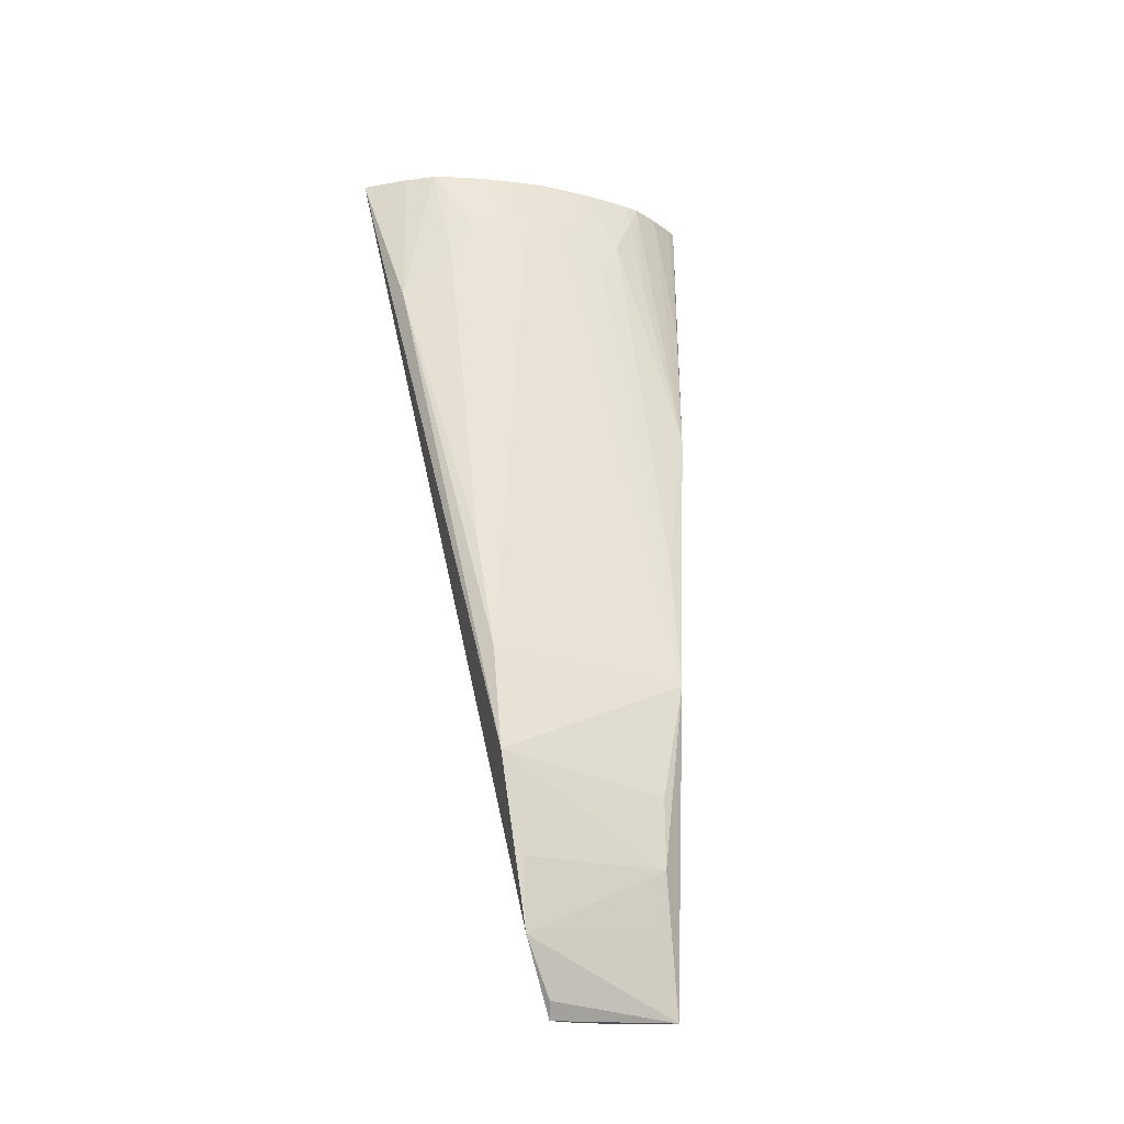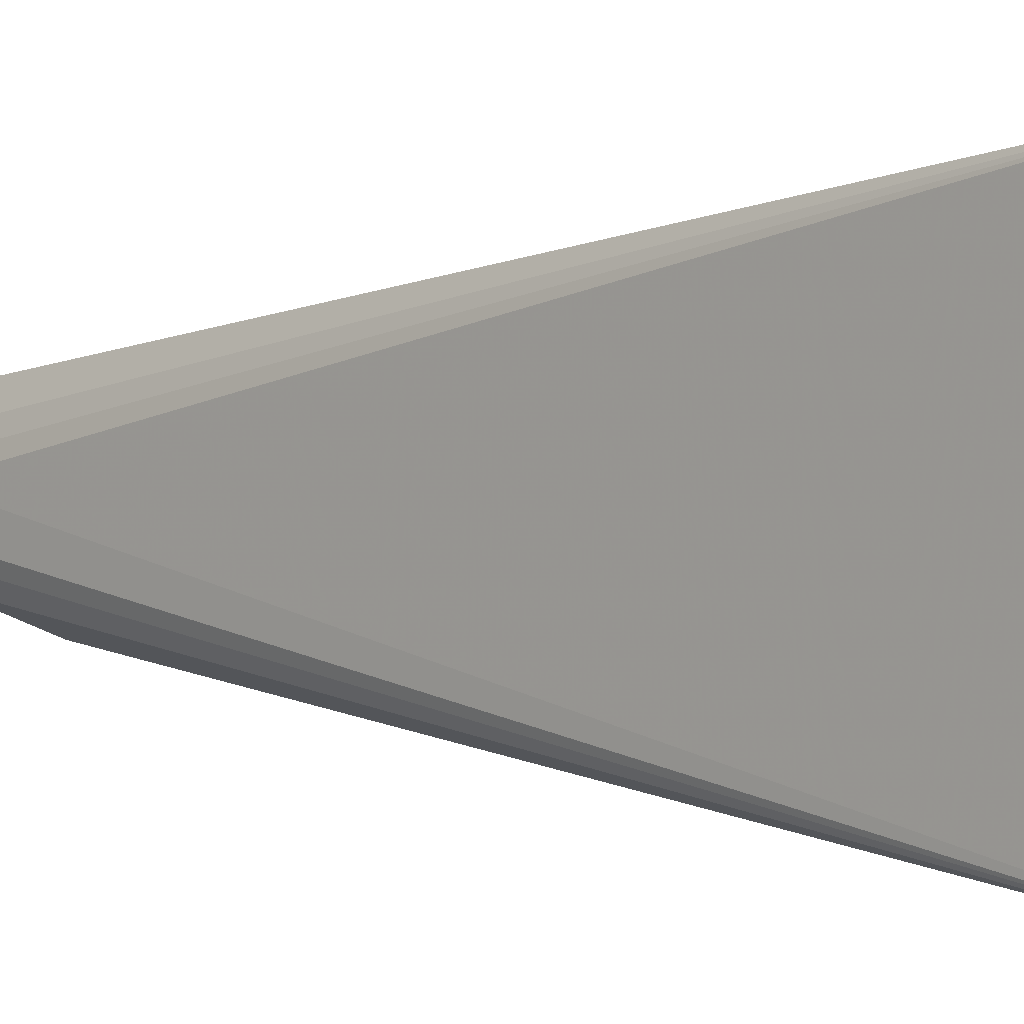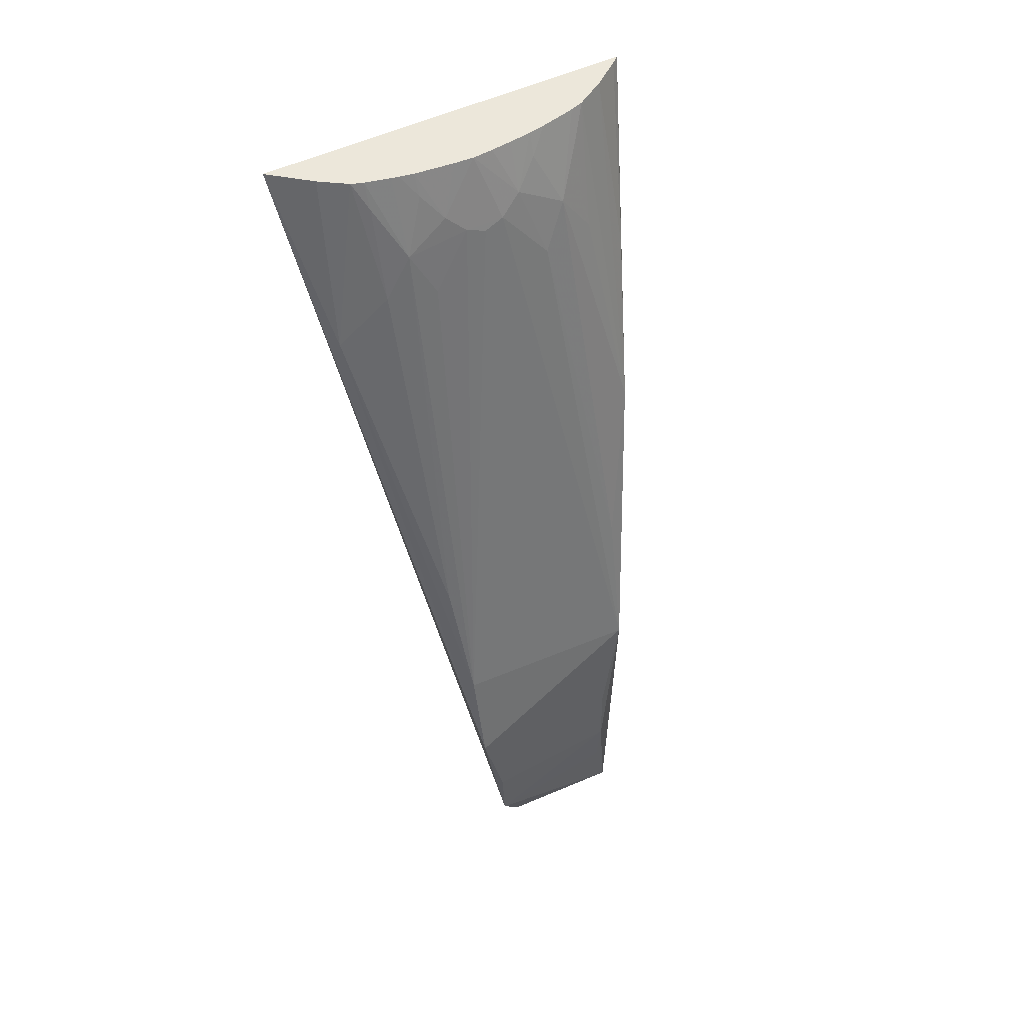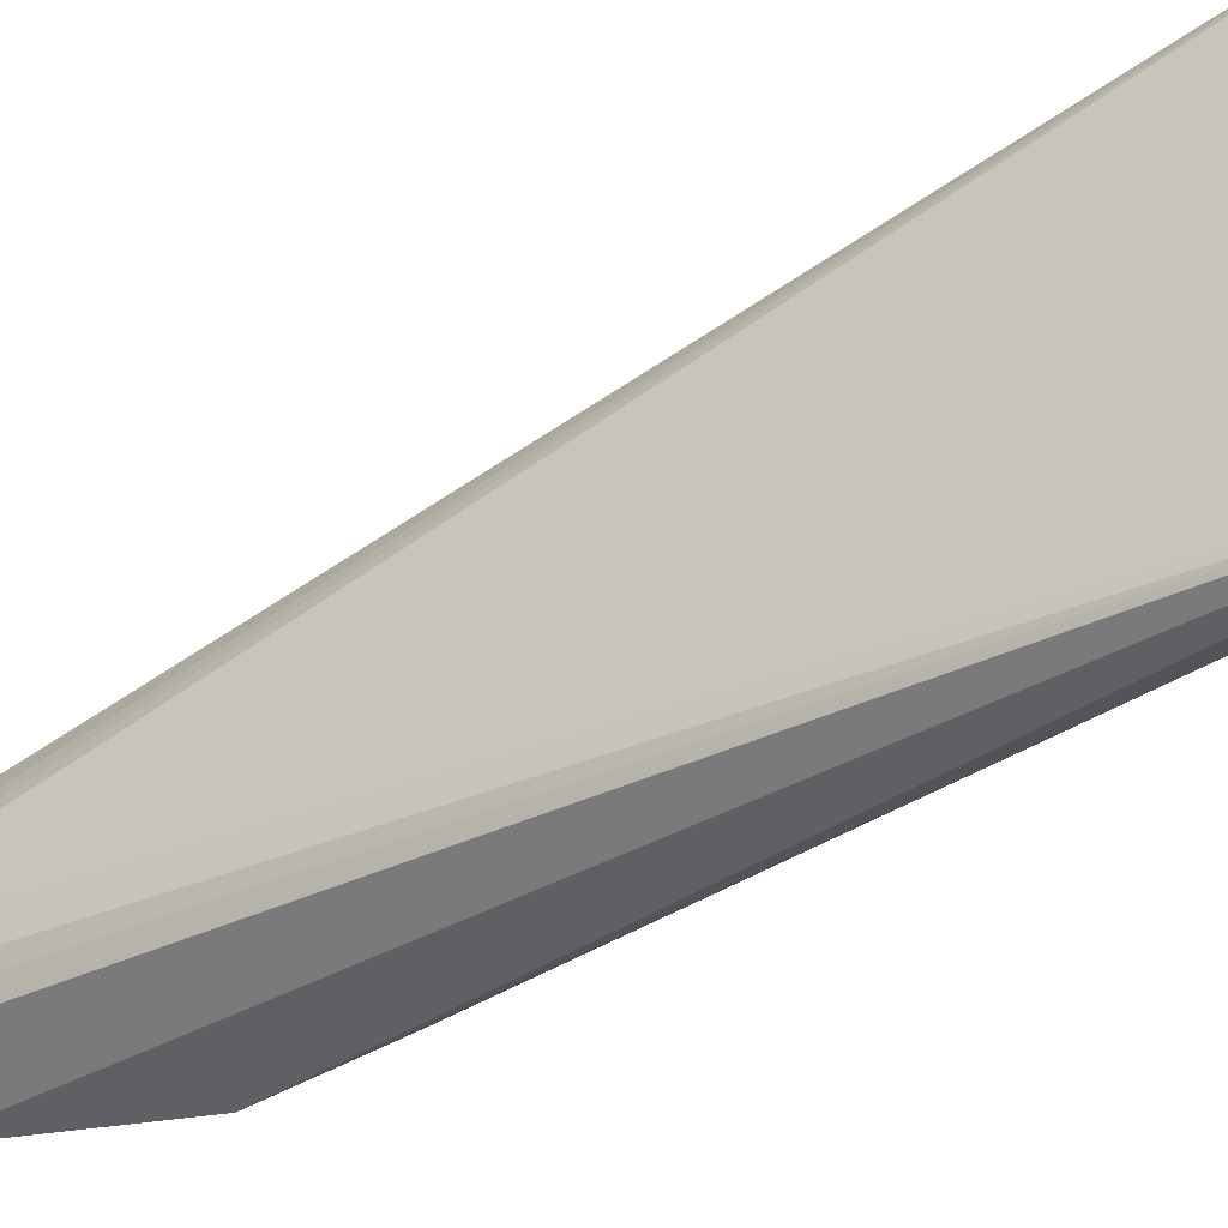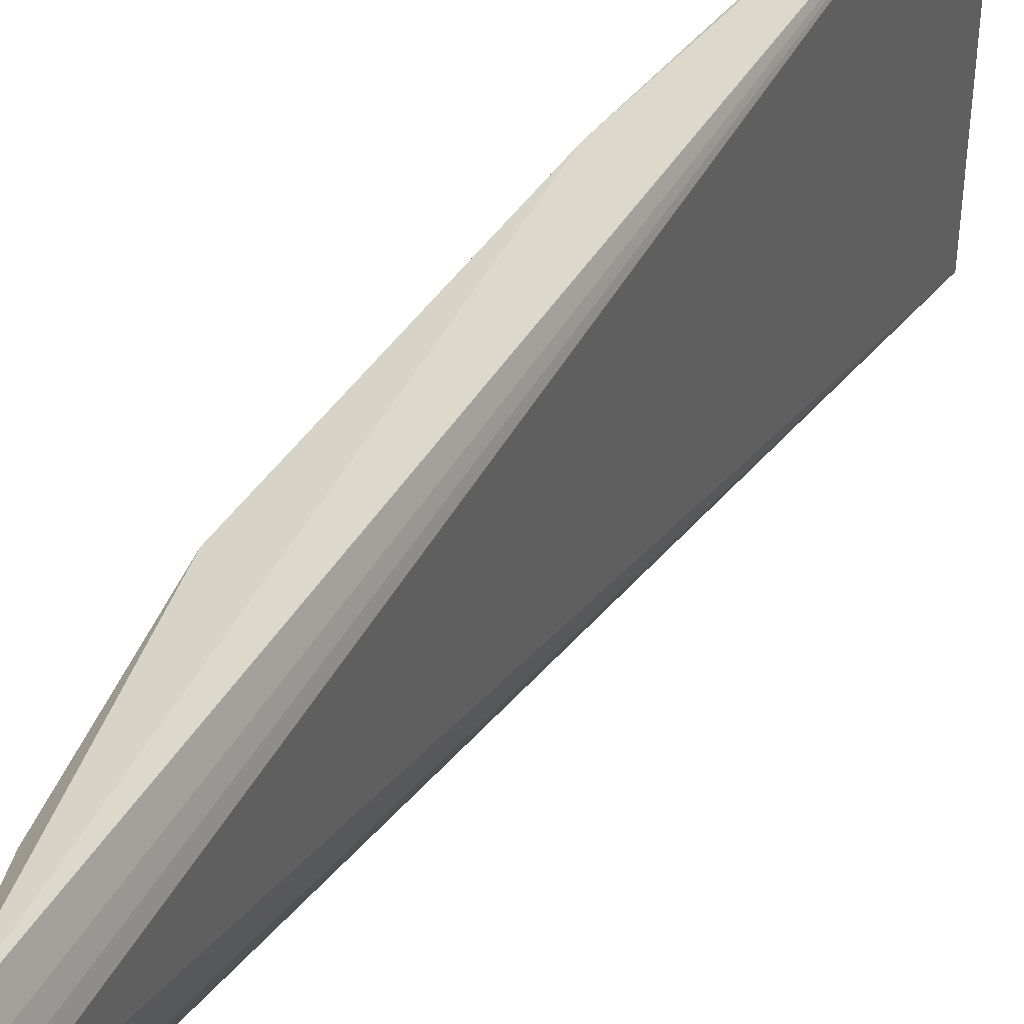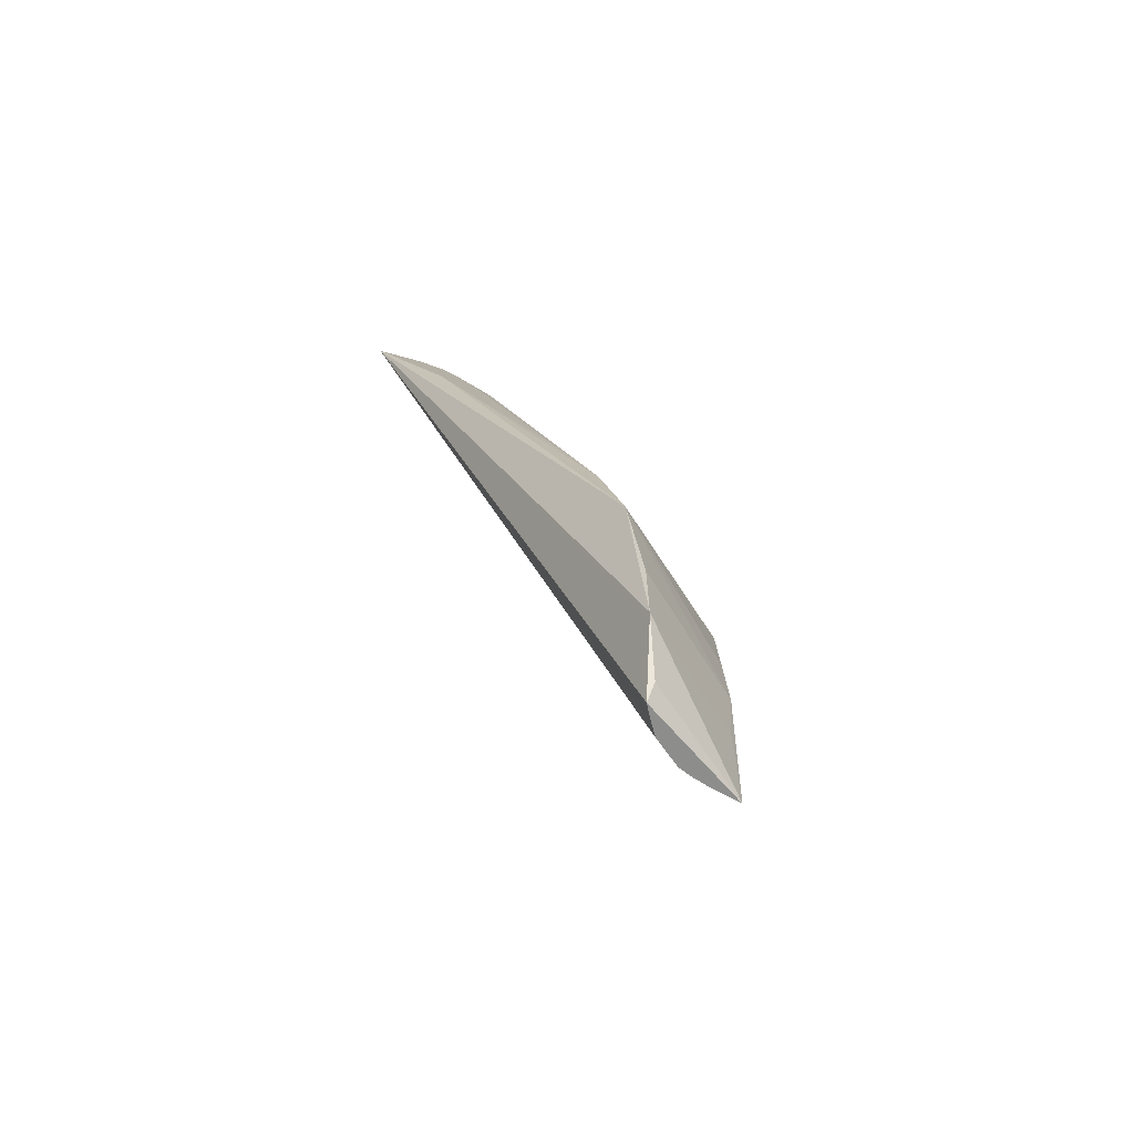
<metadata>
{"format":"obj","ext":"obj","renderer":"f3d","projection":"perspective","resolution":1024,"background":"white","views":[{"elev":-17.6,"azim":-108.6,"up":"+Y"},{"elev":0.8,"azim":120.7,"up":"+Z"},{"elev":53.6,"azim":-116.7,"up":"+Y"},{"elev":-44.8,"azim":109.7,"up":"+Z"},{"elev":44.5,"azim":17.4,"up":"+Z"},{"elev":-64.4,"azim":-143.8,"up":"+Y"}]}
</metadata>
<code>
v -7.296 1.525 -0.8064
v -4.878 10.35 -2.094
v -7.554 3.767 -1.333
v -7.27 4.524 0.4586
v -5.76 9.757 -0.5531
v -7.167 1.525 -0.214
v -7.376 1.525 0.3306
v -4.894 10.35 1.421
v -5.375 10.35 -1.35
v -5.425 10.35 0.3815
v -7.566 2.207 -1.102
v -7.304 4.737 -1.331
v -6.298 7.298 0.9078
v -7.477 2.811 0.1978
v -5.711 9.64 0.4479
v -5.677 8.776 -1.839
v -5.737 9.649 -1.118
v -5.759 9.756 -0.1927
v -7.178 1.525 -0.5222
v -5.517 10.35 -0.3589
v -5.307 10.35 0.8321
v -5.769 9.255 -1.368
v -7.268 1.525 0.0925
v -7.435 3.456 0.2052
v -5.335 10.35 -1.464
v -5.876 9.252 0.208
v -7.58 2.859 -1.134
v -5.146 10.35 1.097
v -7.403 1.682 -0.8392
v -6.895 5.9 -1.386
v -5.468 10.35 -0.913
v -6.851 5.866 0.5276
v -5.172 10.35 -1.716
v -5.665 8.749 1.13
v -5.68 9.914 0.00725
v -7.208 1.525 -0.07195
v -7.228 1.525 -0.6544
v -5.888 9.257 -0.9212
v -5.785 9.695 -0.3789
v -5.735 9.242 0.7201
v -5.686 9.917 -0.7262
v -7.444 2.249 0.176
v -5.454 10.35 0.2333
v -5.347 10.35 0.7103
v -4.954 10.35 1.35
v -5.477 10.11 -1.349
v -5.449 10.1 0.7047
v -5.545 10.15 0.2227
v -5.559 10.15 -0.9091
v -5.503 10.35 -0.1678
v -5.43 10.35 -1.113
v -5.505 10.35 -0.5443
v -5.409 10.35 0.4551
v -5.48 10.35 0.0275
v -5.444 10.35 -1.045
f 51 49 55
f 1 6 7
f 6 2 8
f 8 2 9
f 8 9 10
f 2 1 11
f 3 2 11
f 3 4 12
f 4 7 13
f 7 8 13
f 7 4 14
f 2 3 16
f 3 12 16
f 12 4 18
f 2 6 19
f 6 1 19
f 10 9 20
f 5 18 20
f 8 10 21
f 7 6 23
f 8 7 23
f 4 3 24
f 3 14 24
f 14 4 24
f 9 2 25
f 16 22 25
f 18 4 26
f 3 11 27
f 14 3 27
f 11 14 27
f 8 21 28
f 21 13 28
f 1 7 29
f 11 1 29
f 7 11 29
f 16 12 30
f 12 17 30
f 22 16 30
f 17 22 30
f 20 9 31
f 4 13 32
f 13 15 32
f 26 4 32
f 15 26 32
f 2 16 33
f 25 2 33
f 16 25 33
f 13 8 34
f 28 13 34
f 20 18 35
f 26 15 35
f 18 26 35
f 6 8 36
f 23 6 36
f 8 23 36
f 1 2 37
f 19 1 37
f 2 19 37
f 12 5 38
f 17 12 38
f 5 17 38
f 5 12 39
f 18 5 39
f 12 18 39
f 15 13 40
f 13 21 40
f 17 5 41
f 5 20 41
f 11 7 42
f 7 14 42
f 14 11 42
f 10 20 43
f 21 10 44
f 8 28 45
f 34 8 45
f 28 34 45
f 17 9 46
f 22 17 46
f 9 25 46
f 25 22 46
f 15 40 47
f 40 21 47
f 44 15 47
f 21 44 47
f 15 10 48
f 35 15 48
f 10 43 48
f 43 35 48
f 17 41 49
f 41 31 49
f 20 35 50
f 43 20 50
f 9 17 51
f 31 9 51
f 17 49 51
f 20 31 52
f 41 20 52
f 31 41 52
f 10 15 53
f 44 10 53
f 15 44 53
f 35 43 54
f 50 35 54
f 43 50 54
f 49 31 55
f 31 51 55

</code>
